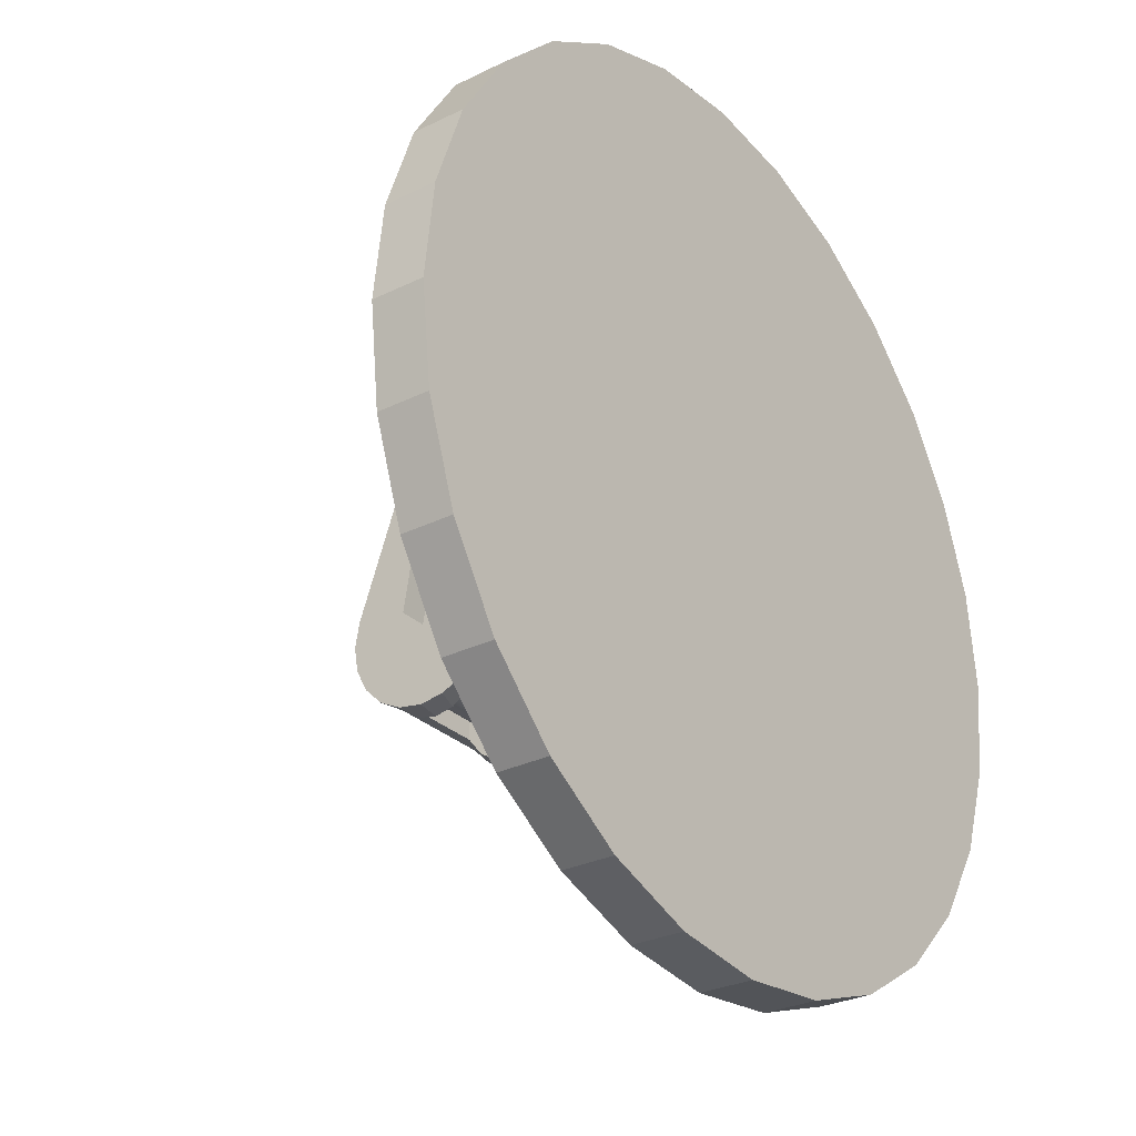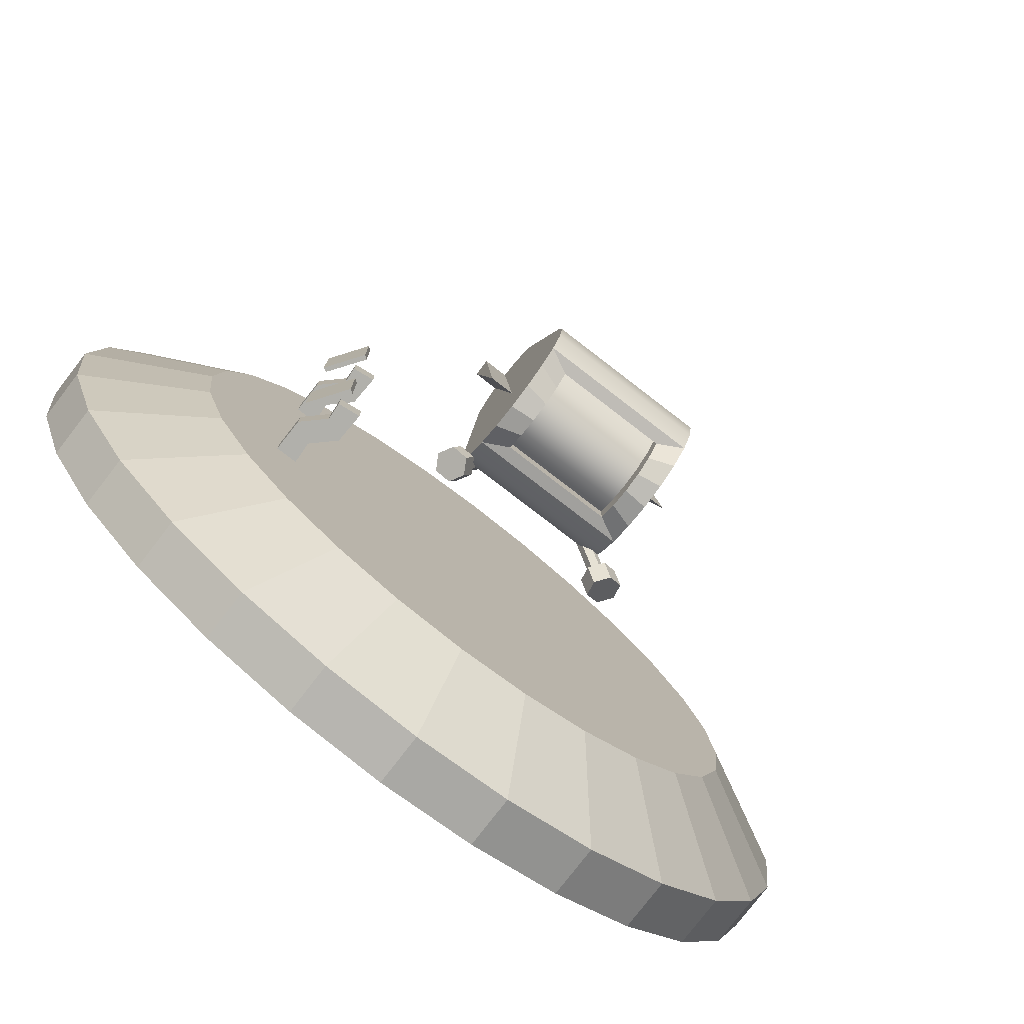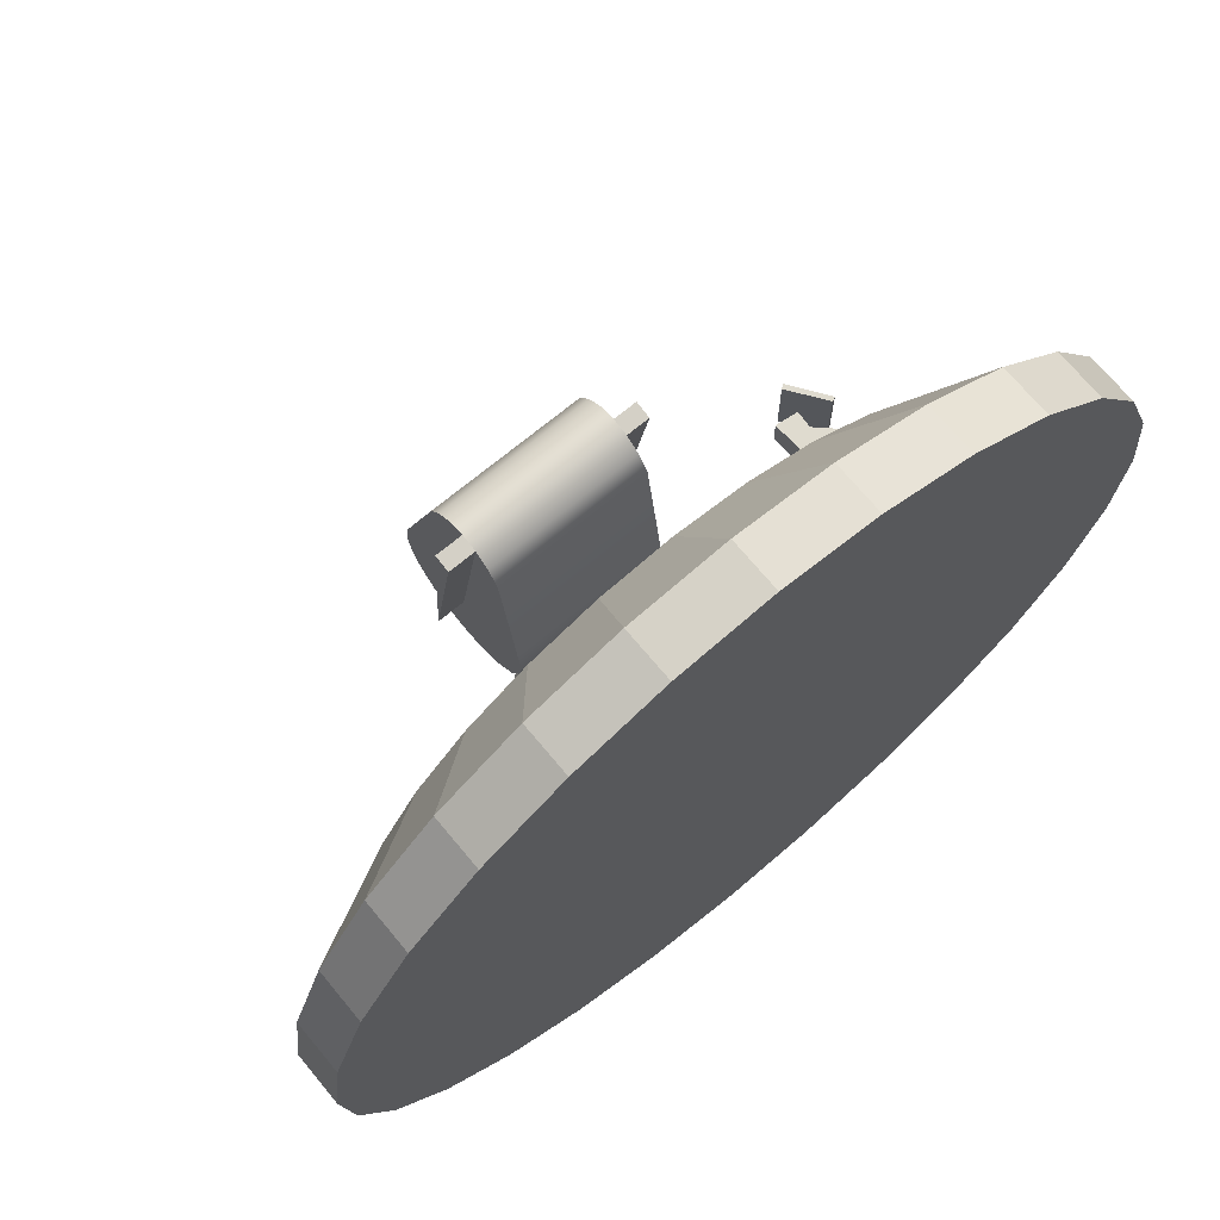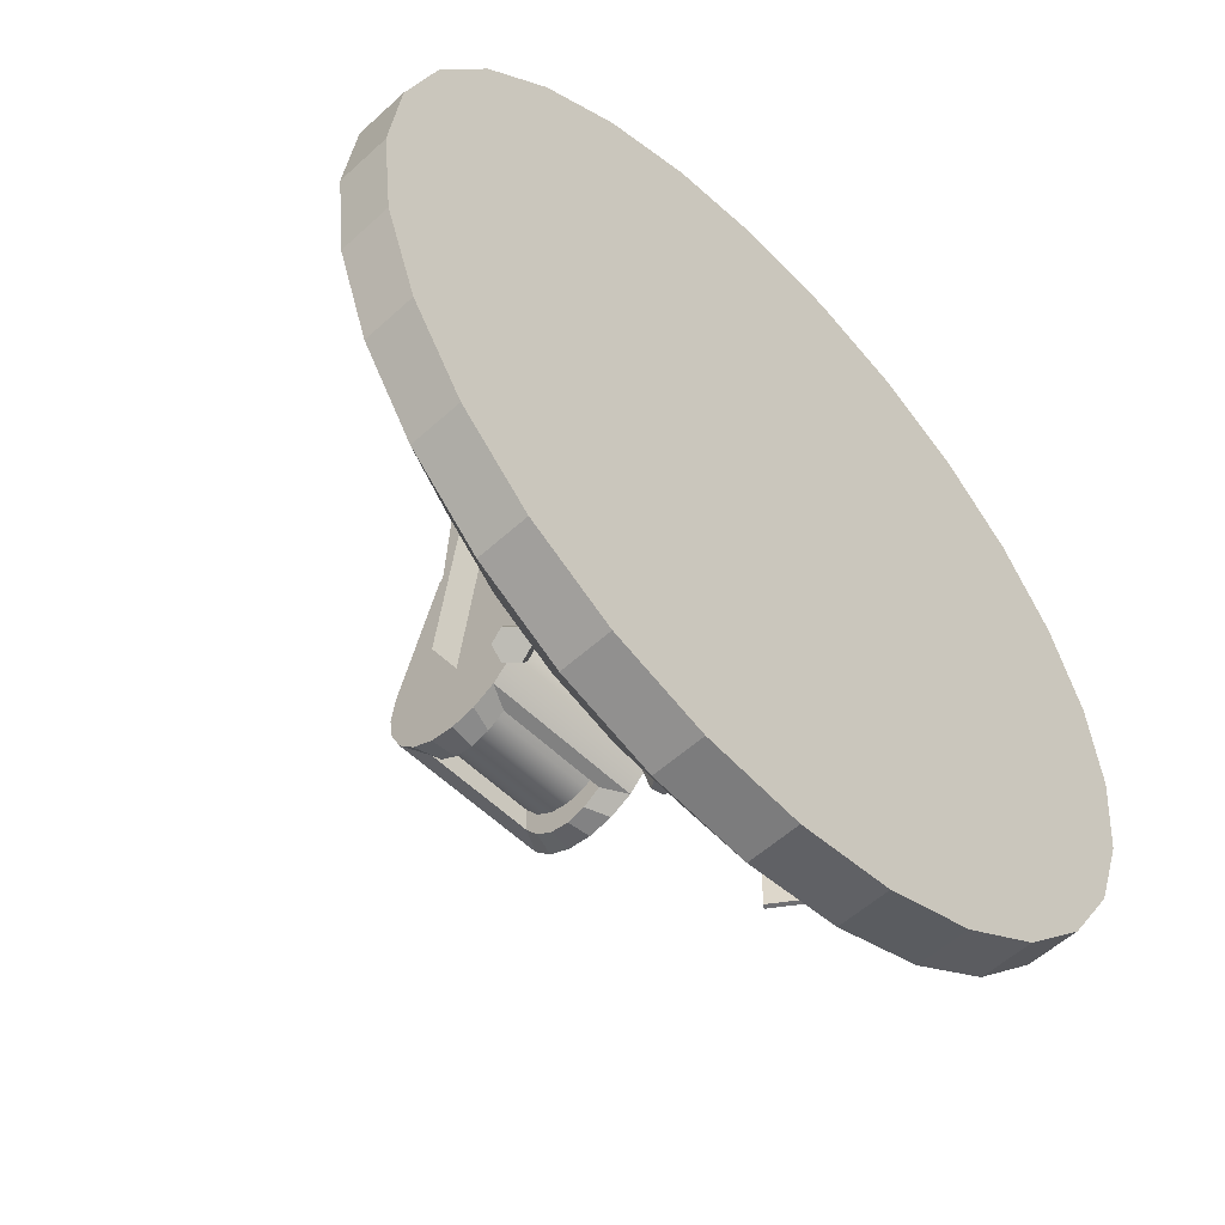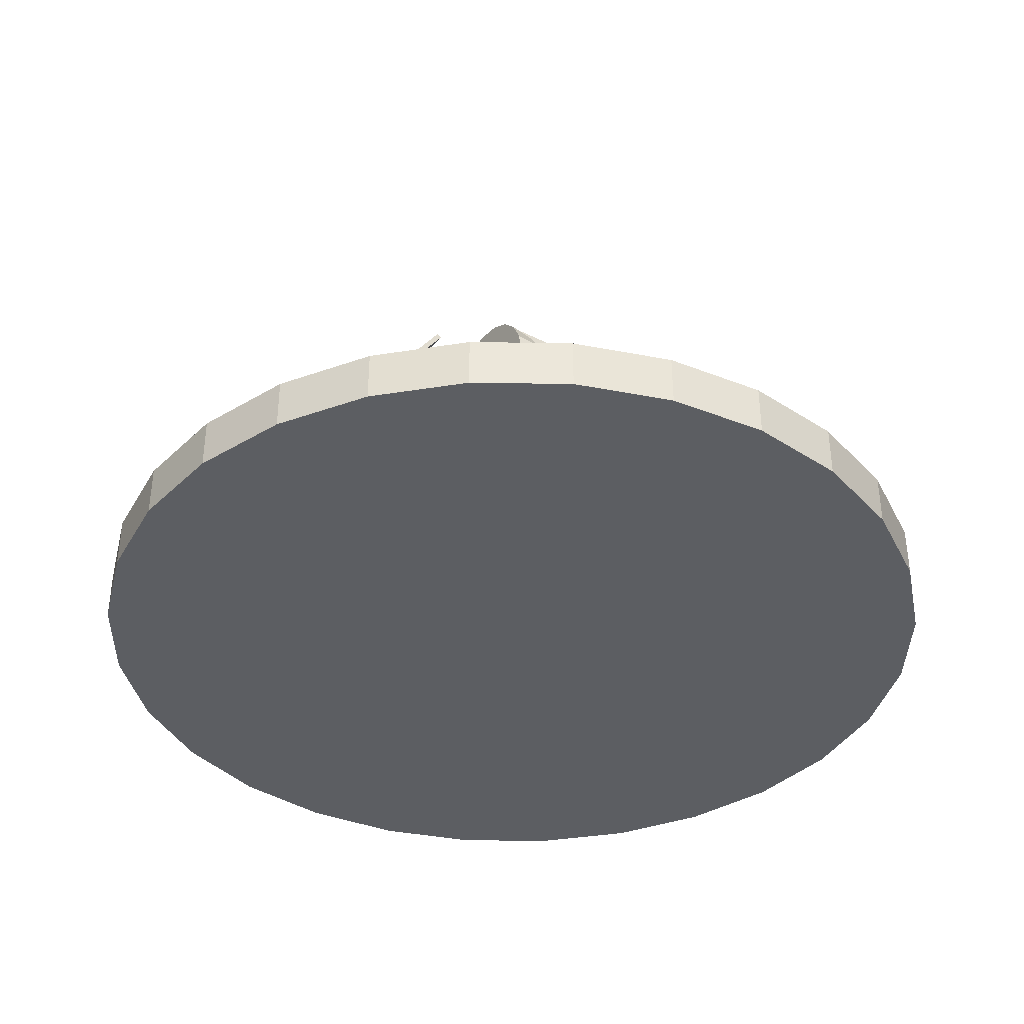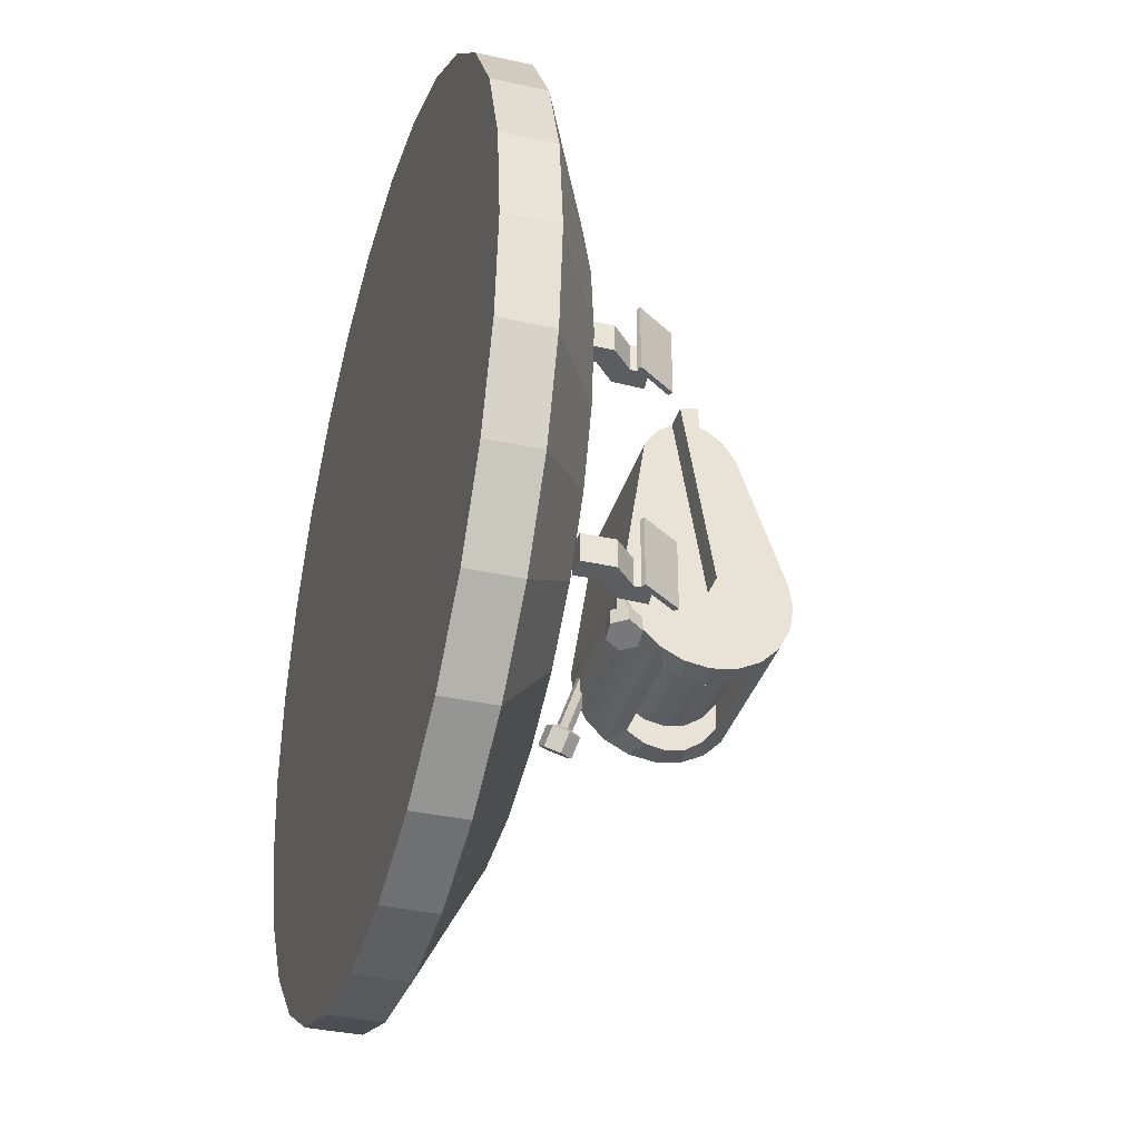
<metadata>
{"format":"obj","ext":"obj","renderer":"f3d","projection":"perspective","resolution":1024,"background":"white","views":[{"elev":-28.9,"azim":-53.7,"up":"+Z"},{"elev":-78.4,"azim":142.4,"up":"+Z"},{"elev":70.5,"azim":-39.7,"up":"+Z"},{"elev":-54.7,"azim":-45.9,"up":"+Z"},{"elev":-37.7,"azim":146.7,"up":"+Y"},{"elev":-35.9,"azim":73.8,"up":"+Z"}]}
</metadata>
<code>
g default
v 5.333 -0.5995 -1.217
v 4.928 -0.5995 -2.373
v 4.277 -0.5995 -3.41
v 3.41 -0.5995 -4.277
v 2.373 -0.5995 -4.928
v 1.217 -0.5995 -5.333
v 0 -0.5995 -5.47
v -1.217 -0.5995 -5.333
v -2.373 -0.5995 -4.928
v -3.41 -0.5995 -4.277
v -4.277 -0.5995 -3.41
v -4.928 -0.5995 -2.373
v -5.333 -0.5995 -1.217
v -5.47 -0.5995 0
v -5.333 -0.5995 1.217
v -4.928 -0.5995 2.373
v -4.277 -0.5995 3.41
v -3.41 -0.5995 4.277
v -2.373 -0.5995 4.928
v -1.217 -0.5995 5.333
v 0 -0.5995 5.47
v 1.217 -0.5995 5.333
v 2.373 -0.5995 4.928
v 3.41 -0.5995 4.277
v 4.277 -0.5995 3.41
v 4.928 -0.5995 2.373
v 5.333 -0.5995 1.217
v 5.47 -0.5995 0
v 5.333 0.04047 -1.217
v 4.928 0.04047 -2.373
v 4.277 0.04047 -3.41
v 3.41 0.04047 -4.277
v 2.373 0.04047 -4.928
v 1.217 0.04047 -5.333
v 0 0.04047 -5.47
v -1.217 0.04047 -5.333
v -2.373 0.04047 -4.928
v -3.41 0.04047 -4.277
v -4.277 0.04047 -3.41
v -4.928 0.04047 -2.373
v -5.333 0.04047 -1.217
v -5.47 0.04047 0
v -5.333 0.04047 1.217
v -4.928 0.04047 2.373
v -4.277 0.04047 3.41
v -3.41 0.04047 4.277
v -2.373 0.04047 4.928
v -1.217 0.04047 5.333
v 0 0.04047 5.47
v 1.217 0.04047 5.333
v 2.373 0.04047 4.928
v 3.41 0.04047 4.277
v 4.277 0.04047 3.41
v 4.928 0.04047 2.373
v 5.333 0.04047 1.217
v 5.47 0.04047 0
v 0 -0.5995 0
v 3.94 0.7805 -0.8992
v 3.641 0.7805 -1.753
v 0 0.7805 0
v 3.159 0.7805 -2.52
v 2.52 0.7805 -3.159
v 1.753 0.7805 -3.641
v 0.8992 0.7805 -3.94
v 0 0.7805 -4.041
v -0.8992 0.7805 -3.94
v -1.753 0.7805 -3.641
v -2.52 0.7805 -3.159
v -3.159 0.7805 -2.52
v -3.641 0.7805 -1.753
v -3.94 0.7805 -0.8992
v -4.041 0.7805 0
v -3.94 0.7805 0.8992
v -3.641 0.7805 1.753
v -3.159 0.7805 2.52
v -2.52 0.7805 3.159
v -1.753 0.7805 3.641
v -0.8992 0.7805 3.94
v 0 0.7805 4.041
v 0.8992 0.7805 3.94
v 1.753 0.7805 3.641
v 2.52 0.7805 3.159
v 3.159 0.7805 2.52
v 3.641 0.7805 1.753
v 3.94 0.7805 0.8992
v 4.041 0.7805 1e-06
v 2.927 1.598 1.432
v 2.979 1.625 1.432
v 2.61 2.043 1.432
v 2.661 2.082 1.432
v 2.61 2.043 0.5905
v 2.661 2.082 0.5905
v 2.927 1.598 0.5905
v 2.979 1.625 0.5905
v 2.646 0.9545 -1.708
v 2.912 0.9535 -1.708
v 2.66 1.22 -1.708
v 2.908 1.357 -1.708
v 2.66 1.22 -2.057
v 2.908 1.357 -2.057
v 2.646 0.9545 -2.057
v 2.912 0.9535 -2.057
v 2.395 1.47 -1.708
v 2.643 1.607 -1.708
v 2.643 1.607 -2.057
v 2.395 1.47 -2.057
v 2.377 1.851 -1.708
v 2.658 1.819 -1.708
v 2.658 1.819 -2.057
v 2.377 1.851 -2.057
v 2.646 0.9545 1.165
v 2.912 0.9535 1.165
v 2.66 1.22 1.165
v 2.908 1.357 1.165
v 2.66 1.22 0.8167
v 2.908 1.357 0.8167
v 2.646 0.9545 0.8167
v 2.912 0.9535 0.8167
v 2.395 1.47 1.165
v 2.643 1.607 1.165
v 2.643 1.607 0.8167
v 2.395 1.47 0.8167
v 2.377 1.851 1.165
v 2.658 1.819 1.165
v 2.658 1.819 0.8167
v 2.377 1.851 0.8167
v 2.927 1.598 -1.421
v 2.979 1.625 -1.421
v 2.61 2.043 -1.421
v 2.661 2.082 -1.421
v 2.61 2.043 -2.262
v 2.661 2.082 -2.262
v 2.927 1.598 -2.262
v 2.979 1.625 -2.262
v 1 3.948 -1.059
v 1 3.806 -1.338
v 1 3.584 -1.559
v 1 3.306 -1.701
v 1 2.997 -1.75
v 1 2.688 -1.701
v 1 2.409 -1.559
v 1 2.188 -1.338
v 1 2.046 -1.059
v 1 1.997 -0.7504
v 1 2.046 -0.4414
v 1 2.293 1.196
v 1 2.443 1.417
v 1 2.632 1.56
v 1 2.841 1.608
v 1 3.051 1.56
v 1 3.239 1.417
v 1 3.389 1.196
v 1 3.948 -0.4414
v 1 3.997 -0.7504
v -1 3.948 -1.059
v -1 3.806 -1.338
v -1 3.584 -1.559
v -1 3.306 -1.701
v -1 2.997 -1.75
v -1 2.688 -1.701
v -1 2.409 -1.559
v -1 2.188 -1.338
v -1 2.046 -1.059
v -1 1.997 -0.7504
v -1 2.046 -0.4414
v -1 2.293 1.196
v -1 2.443 1.417
v -1 2.632 1.56
v -1 2.841 1.608
v -1 3.051 1.56
v -1 3.239 1.417
v -1 3.389 1.196
v -1 3.948 -0.4414
v -1 3.997 -0.7504
v 1 2.997 -0.7504
v -1 2.997 -0.7504
v 0.6961 3.647 -1.359
v 0.6961 3.476 -1.58
v -0.6961 3.476 -1.58
v -0.6961 3.647 -1.359
v 0.6961 3.261 -1.722
v -0.6961 3.261 -1.722
v 0.6961 3.022 -1.771
v -0.6961 3.022 -1.771
v 0.6961 2.783 -1.722
v -0.6961 2.783 -1.722
v 0.6961 2.567 -1.58
v -0.6961 2.567 -1.58
v 0.6961 3.647 -1.032
v 0.6961 3.476 -1.253
v -0.6961 3.476 -1.253
v -0.6961 3.647 -1.032
v 0.6961 3.261 -1.396
v -0.6961 3.261 -1.396
v 0.6961 3.022 -1.444
v -0.6961 3.022 -1.444
v 0.6961 2.783 -1.396
v -0.6961 2.783 -1.396
v 0.6961 2.567 -1.253
v -0.6961 2.567 -1.253
v 1.306 2.632 1.56
v 1.306 2.841 1.608
v 1.306 2.997 -0.7504
v -1.353 2.632 1.56
v -1.353 2.841 1.608
v -1.353 2.997 -0.7504
v 0.846 2.002 -1.428
v 0.9506 2.183 -1.407
v 1.147 2.182 -1.332
v 1.238 2.001 -1.278
v 1.134 1.82 -1.299
v 0.9376 1.821 -1.374
v 0.9384 1.976 -1.669
v 1.043 2.157 -1.648
v 1.239 2.157 -1.573
v 1.331 1.976 -1.519
v 1.226 1.795 -1.54
v 1.03 1.795 -1.615
v 1.135 1.976 -1.594
v 0.9392 2.005 -1.352
v 0.987 2.088 -1.342
v 1.077 2.088 -1.308
v 1.119 2.005 -1.283
v 1.071 1.922 -1.293
v 0.9811 1.923 -1.327
v 0.7268 2.064 -0.7958
v 0.7746 2.146 -0.7863
v 0.8165 2.064 -0.7616
v 0.8643 2.146 -0.752
v 0.9062 2.064 -0.7273
v 0.8584 1.981 -0.7369
v 0.7687 1.981 -0.7711
v -1.296 1.923 -1.322
v -1.252 2.11 -1.408
v -1.079 2.133 -1.525
v -0.9503 1.97 -1.556
v -0.9948 1.784 -1.47
v -1.168 1.76 -1.353
v -1.431 1.858 -1.535
v -1.386 2.045 -1.621
v -1.213 2.068 -1.737
v -1.085 1.905 -1.768
v -1.129 1.718 -1.683
v -1.302 1.695 -1.566
v -1.258 1.881 -1.652
v -1.183 1.946 -1.355
v -1.163 2.031 -1.394
v -1.084 2.042 -1.447
v -1.025 1.967 -1.462
v -1.045 1.882 -1.423
v -1.124 1.871 -1.369
v -0.8738 2.096 -0.8656
v -0.8534 2.181 -0.9047
v -0.7947 2.107 -0.9189
v -0.7743 2.192 -0.958
v -0.7155 2.117 -0.9722
v -0.7359 2.032 -0.9331
v -0.815 2.021 -0.8798
g GARAGE_SUB EXO
f 1 2 30 29
f 2 3 31 30
f 3 4 32 31
f 4 5 33 32
f 5 6 34 33
f 6 7 35 34
f 7 8 36 35
f 8 9 37 36
f 9 10 38 37
f 10 11 39 38
f 11 12 40 39
f 12 13 41 40
f 13 14 42 41
f 14 15 43 42
f 15 16 44 43
f 16 17 45 44
f 17 18 46 45
f 18 19 47 46
f 19 20 48 47
f 20 21 49 48
f 21 22 50 49
f 22 23 51 50
f 23 24 52 51
f 24 25 53 52
f 25 26 54 53
f 26 27 55 54
f 27 28 56 55
f 28 1 29 56
f 2 1 57
f 3 2 57
f 4 3 57
f 5 4 57
f 6 5 57
f 7 6 57
f 8 7 57
f 9 8 57
f 10 9 57
f 11 10 57
f 12 11 57
f 13 12 57
f 14 13 57
f 15 14 57
f 16 15 57
f 17 16 57
f 18 17 57
f 19 18 57
f 20 19 57
f 21 20 57
f 22 21 57
f 23 22 57
f 24 23 57
f 25 24 57
f 26 25 57
f 27 26 57
f 28 27 57
f 1 28 57
f 58 59 60
f 59 61 60
f 61 62 60
f 62 63 60
f 63 64 60
f 64 65 60
f 65 66 60
f 66 67 60
f 67 68 60
f 68 69 60
f 69 70 60
f 70 71 60
f 71 72 60
f 72 73 60
f 73 74 60
f 74 75 60
f 75 76 60
f 76 77 60
f 77 78 60
f 78 79 60
f 79 80 60
f 80 81 60
f 81 82 60
f 82 83 60
f 83 84 60
f 84 85 60
f 85 86 60
f 86 58 60
f 29 30 59 58
f 30 31 61 59
f 31 32 62 61
f 32 33 63 62
f 33 34 64 63
f 34 35 65 64
f 35 36 66 65
f 36 37 67 66
f 37 38 68 67
f 38 39 69 68
f 39 40 70 69
f 40 41 71 70
f 41 42 72 71
f 42 43 73 72
f 43 44 74 73
f 44 45 75 74
f 45 46 76 75
f 46 47 77 76
f 47 48 78 77
f 48 49 79 78
f 49 50 80 79
f 50 51 81 80
f 51 52 82 81
f 52 53 83 82
f 53 54 84 83
f 54 55 85 84
f 55 56 86 85
f 56 29 58 86
f 87 88 90 89
f 89 90 92 91
f 91 92 94 93
f 93 94 88 87
f 88 94 92 90
f 93 87 89 91
f 95 96 98 97
f 107 108 109 110
f 99 100 102 101
f 101 102 96 95
f 96 102 100 98
f 101 95 97 99
f 97 98 104 103
f 98 100 105 104
f 100 99 106 105
f 99 97 103 106
f 103 104 108 107
f 104 105 109 108
f 105 106 110 109
f 106 103 107 110
f 111 112 114 113
f 123 124 125 126
f 115 116 118 117
f 117 118 112 111
f 112 118 116 114
f 117 111 113 115
f 113 114 120 119
f 114 116 121 120
f 116 115 122 121
f 115 113 119 122
f 119 120 124 123
f 120 121 125 124
f 121 122 126 125
f 122 119 123 126
f 127 128 130 129
f 129 130 132 131
f 131 132 134 133
f 133 134 128 127
f 128 134 132 130
f 133 127 129 131
f 135 136 156 155
f 189 190 191 192
f 190 193 194 191
f 193 195 196 194
f 195 197 198 196
f 197 199 200 198
f 141 142 162 161
f 142 143 163 162
f 143 144 164 163
f 144 145 165 164
f 145 146 166 165
f 146 147 167 166
f 147 148 168 167
f 148 149 169 168
f 149 150 170 169
f 150 151 171 170
f 151 152 172 171
f 152 153 173 172
f 153 154 174 173
f 154 135 155 174
f 136 135 175
f 137 136 175
f 138 137 175
f 139 138 175
f 140 139 175
f 141 140 175
f 142 141 175
f 143 142 175
f 144 143 175
f 145 144 175
f 146 145 175
f 147 146 175
f 148 147 175
f 202 201 203
f 150 149 175
f 151 150 175
f 152 151 175
f 153 152 175
f 154 153 175
f 135 154 175
f 155 156 176
f 156 157 176
f 157 158 176
f 158 159 176
f 159 160 176
f 160 161 176
f 161 162 176
f 162 163 176
f 163 164 176
f 164 165 176
f 165 166 176
f 166 167 176
f 167 168 176
f 204 205 206
f 169 170 176
f 170 171 176
f 171 172 176
f 172 173 176
f 173 174 176
f 174 155 176
f 136 137 178 177
f 157 156 180 179
f 156 136 177 180
f 137 138 181 178
f 158 157 179 182
f 138 139 183 181
f 159 158 182 184
f 139 140 185 183
f 160 159 184 186
f 140 141 187 185
f 141 161 188 187
f 161 160 186 188
f 177 178 190 189
f 179 180 192 191
f 180 177 189 192
f 178 181 193 190
f 182 179 191 194
f 181 183 195 193
f 184 182 194 196
f 183 185 197 195
f 186 184 196 198
f 185 187 199 197
f 187 188 200 199
f 188 186 198 200
f 149 148 201 202
f 148 175 203 201
f 175 149 202 203
f 168 169 205 204
f 169 176 206 205
f 176 168 204 206
f 207 208 214 213
f 208 209 215 214
f 209 210 216 215
f 210 211 217 216
f 211 212 218 217
f 212 207 213 218
f 227 226 228
f 229 227 228
f 230 229 228
f 231 230 228
f 232 231 228
f 226 232 228
f 213 214 219
f 214 215 219
f 215 216 219
f 216 217 219
f 217 218 219
f 218 213 219
f 208 207 220 221
f 209 208 221 222
f 210 209 222 223
f 211 210 223 224
f 212 211 224 225
f 207 212 225 220
f 221 220 226 227
f 222 221 227 229
f 223 222 229 230
f 224 223 230 231
f 225 224 231 232
f 220 225 232 226
f 233 234 240 239
f 234 235 241 240
f 235 236 242 241
f 236 237 243 242
f 237 238 244 243
f 238 233 239 244
f 253 252 254
f 255 253 254
f 256 255 254
f 257 256 254
f 258 257 254
f 252 258 254
f 239 240 245
f 240 241 245
f 241 242 245
f 242 243 245
f 243 244 245
f 244 239 245
f 234 233 246 247
f 235 234 247 248
f 236 235 248 249
f 237 236 249 250
f 238 237 250 251
f 233 238 251 246
f 247 246 252 253
f 248 247 253 255
f 249 248 255 256
f 250 249 256 257
f 251 250 257 258
f 246 251 258 252

</code>
